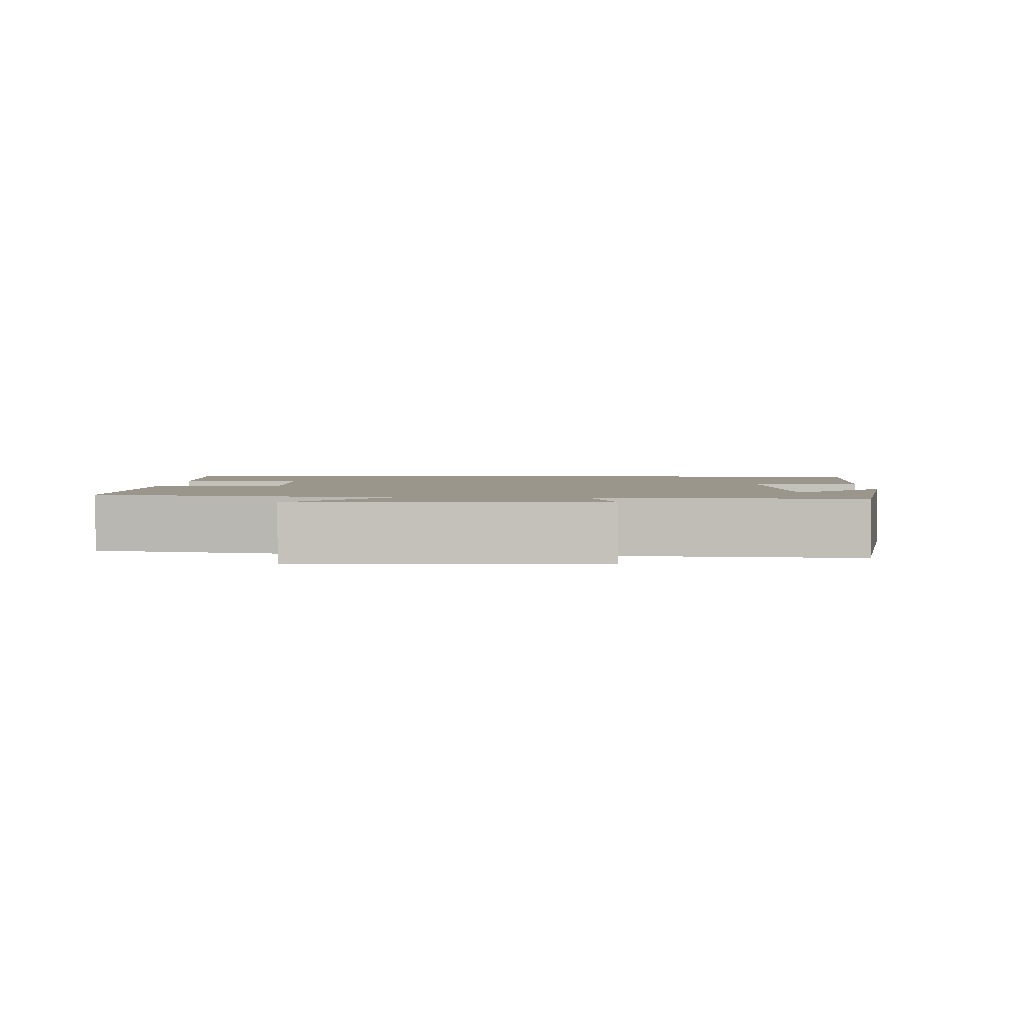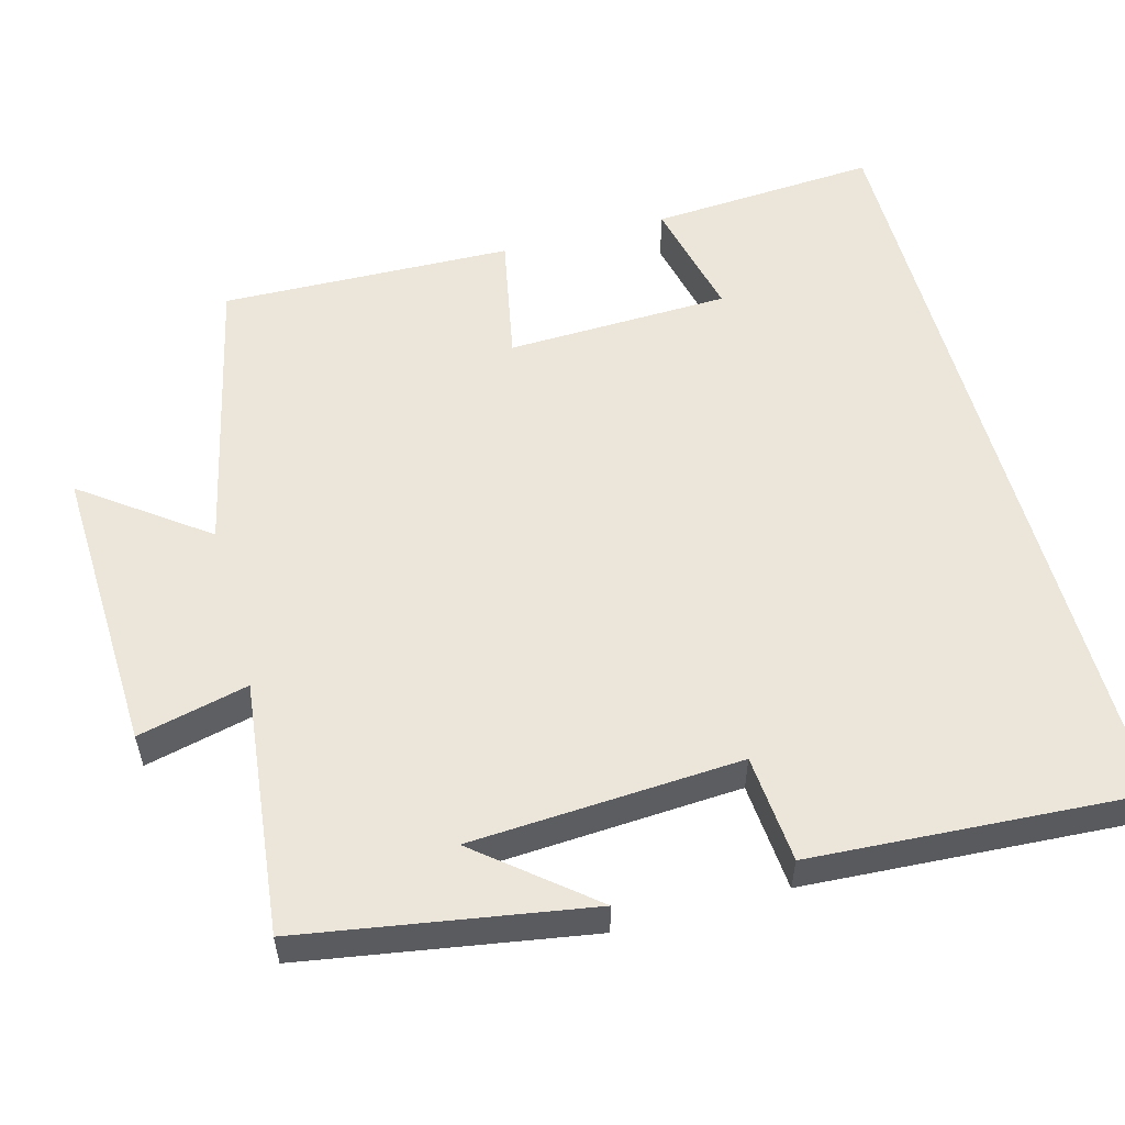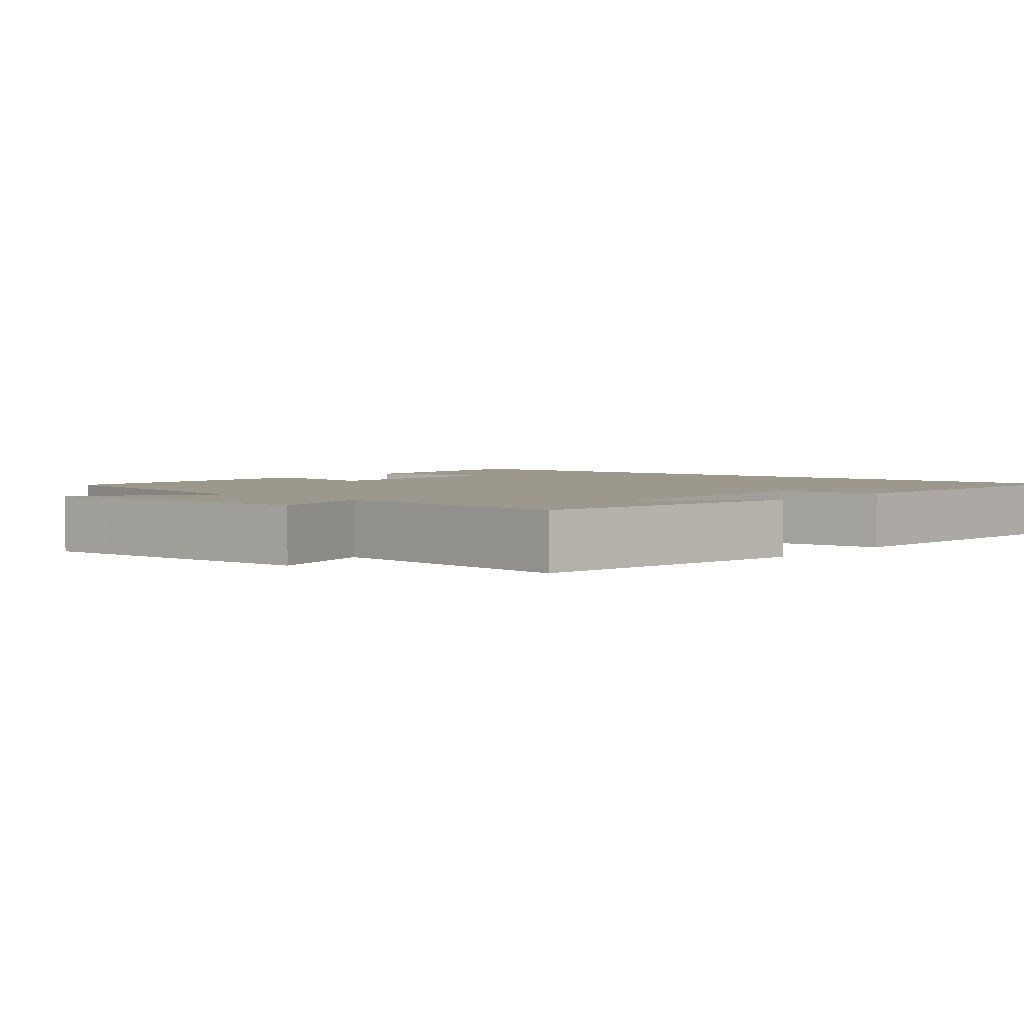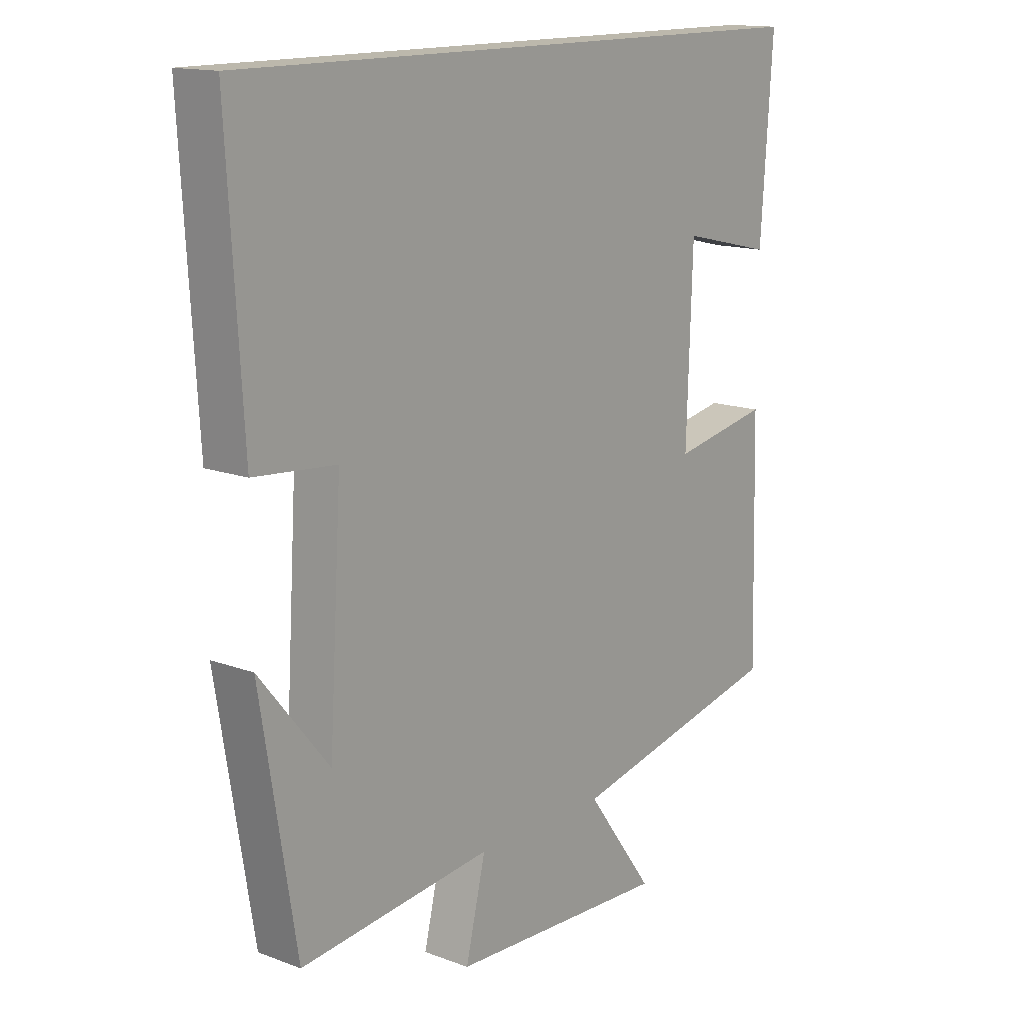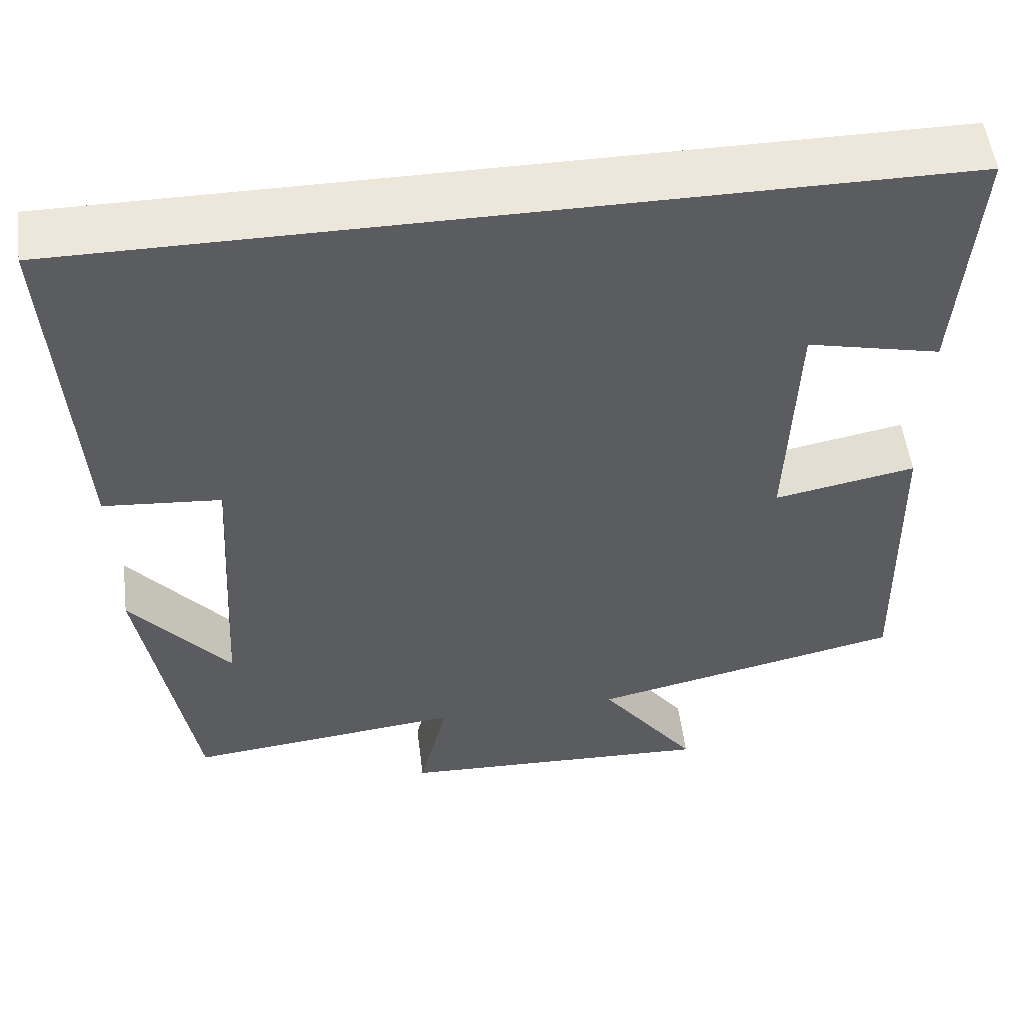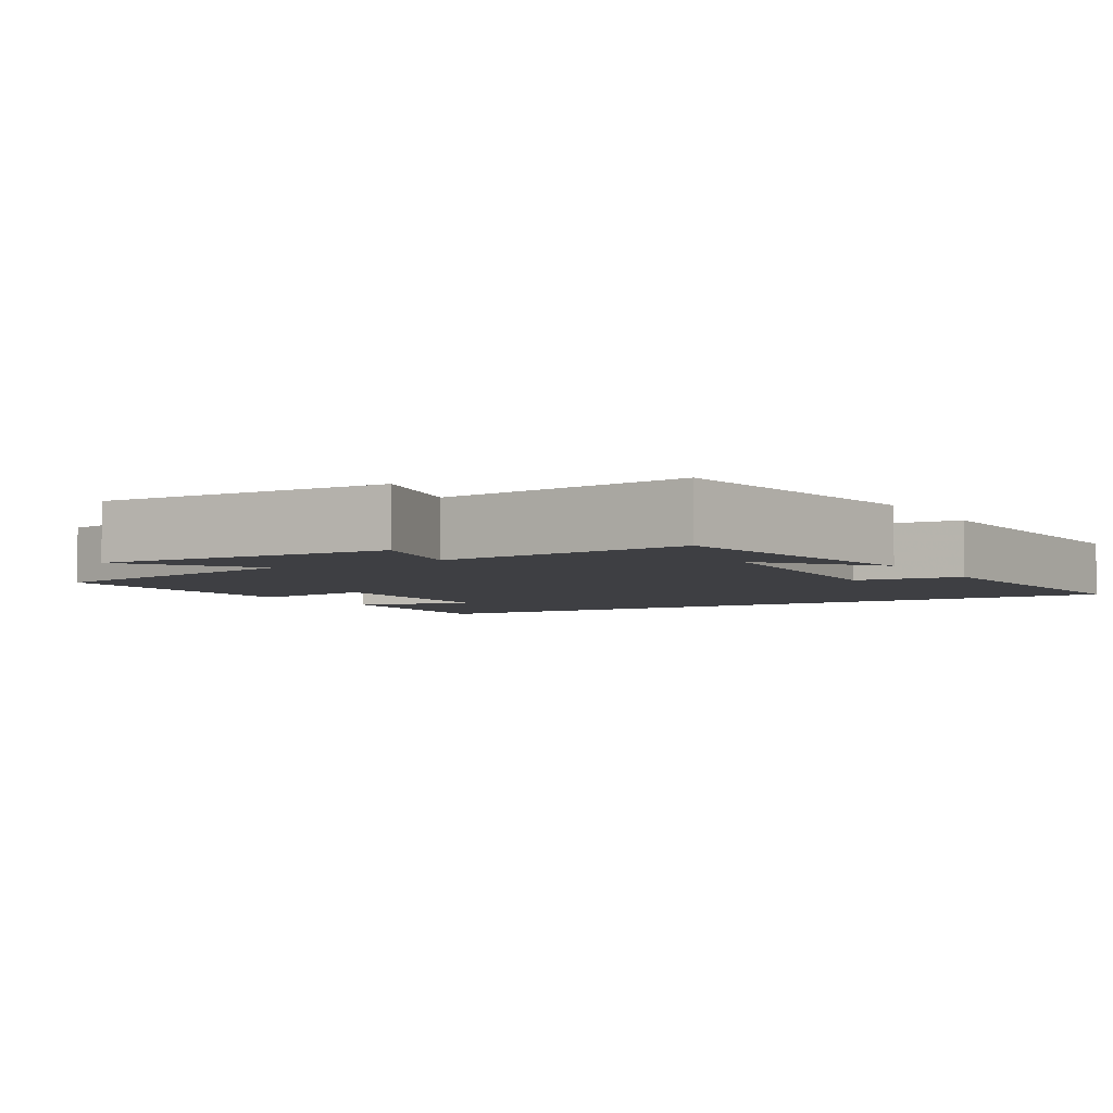
<metadata>
{"format":"obj","ext":"obj","renderer":"f3d","projection":"perspective","resolution":1024,"background":"white","views":[{"elev":2.4,"azim":-178.6,"up":"+Y"},{"elev":55.3,"azim":-105.1,"up":"+Y"},{"elev":3.0,"azim":-140.0,"up":"+Y"},{"elev":14.6,"azim":-51.1,"up":"+Z"},{"elev":53.7,"azim":-7.3,"up":"+Z"},{"elev":-4.3,"azim":-149.2,"up":"+Y"}]}
</metadata>
<code>
v -0.438 0.07 -0.537
v -0.5 0.07 -0.158
v -0.379 0.07 -0.306
v -0.357 0.07 0.052
v -0.5 0.07 0.064
v -0.526 0.07 0.5
v 0.521 0.07 0.5
v 0.5 0.07 0.198
v 0.339 0.07 0.235
v 0.329 0.07 -0.061
v 0.5 0.07 -0.028
v 0.51 0.07 -0.415
v 0.13 0.07 -0.5
v 0.249 0.07 -0.662
v -0.137 0.07 -0.646
v -0.102 0.07 -0.5
v -0.438 0 -0.537
v -0.5 0 -0.158
v -0.379 0 -0.306
v -0.357 0 0.052
v -0.5 0 0.064
v -0.526 0 0.5
v 0.521 0 0.5
v 0.5 0 0.198
v 0.339 0 0.235
v 0.329 0 -0.061
v 0.5 0 -0.028
v 0.51 0 -0.415
v 0.13 0 -0.5
v 0.249 0 -0.662
v -0.137 0 -0.646
v -0.102 0 -0.5
f 13 14 15 16
f 12 13 16
f 11 12 16
f 10 11 16
f 9 10 16 1
f 6 7 8 9
f 4 5 6 9
f 3 4 9
f 3 9 1
f 1 2 3
f 32 31 30 29
f 32 29 28
f 32 28 27
f 32 27 26
f 17 32 26 25
f 25 24 23 22
f 25 22 21 20
f 25 20 19
f 17 25 19
f 19 18 17
f 1 17 18 2
f 2 18 19 3
f 3 19 20 4
f 4 20 21 5
f 5 21 22 6
f 6 22 23 7
f 7 23 24 8
f 8 24 25 9
f 9 25 26 10
f 10 26 27 11
f 11 27 28 12
f 12 28 29 13
f 13 29 30 14
f 14 30 31 15
f 15 31 32 16
f 16 32 17 1

</code>
